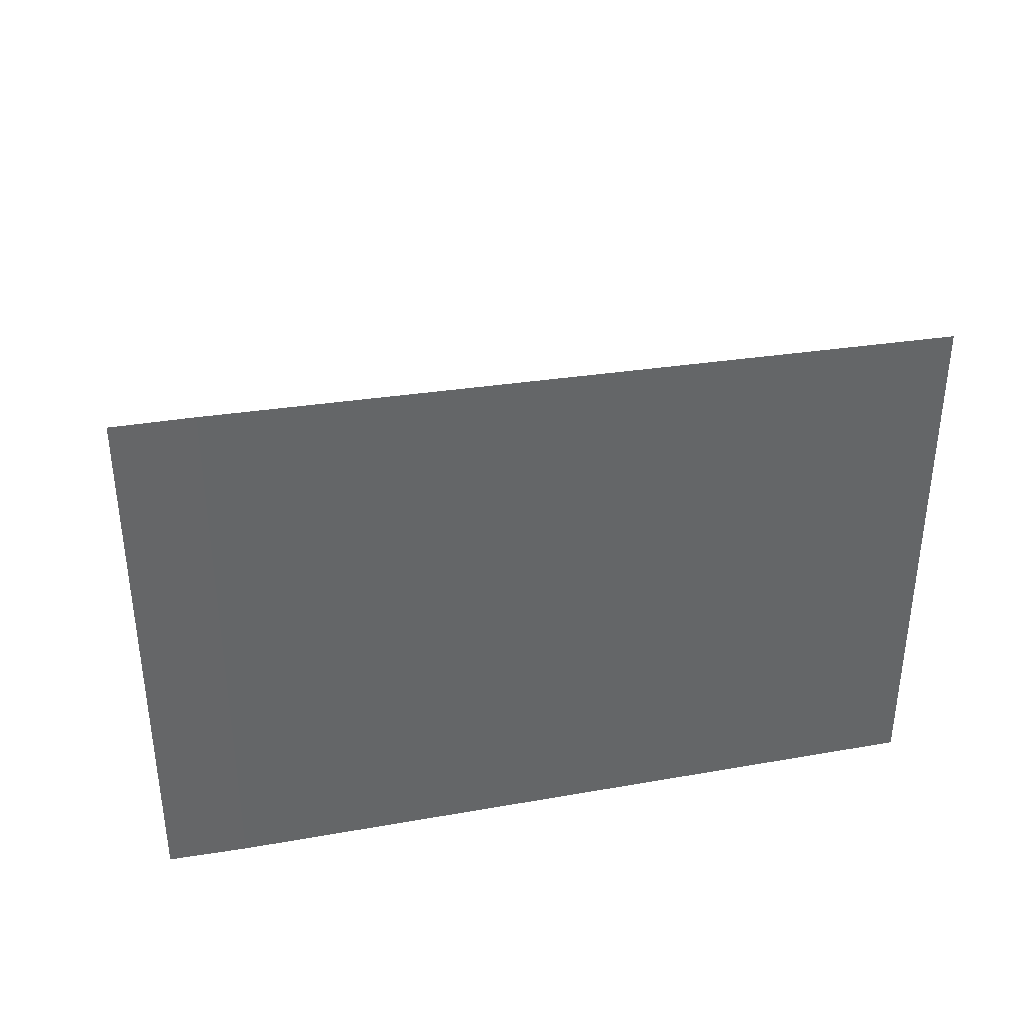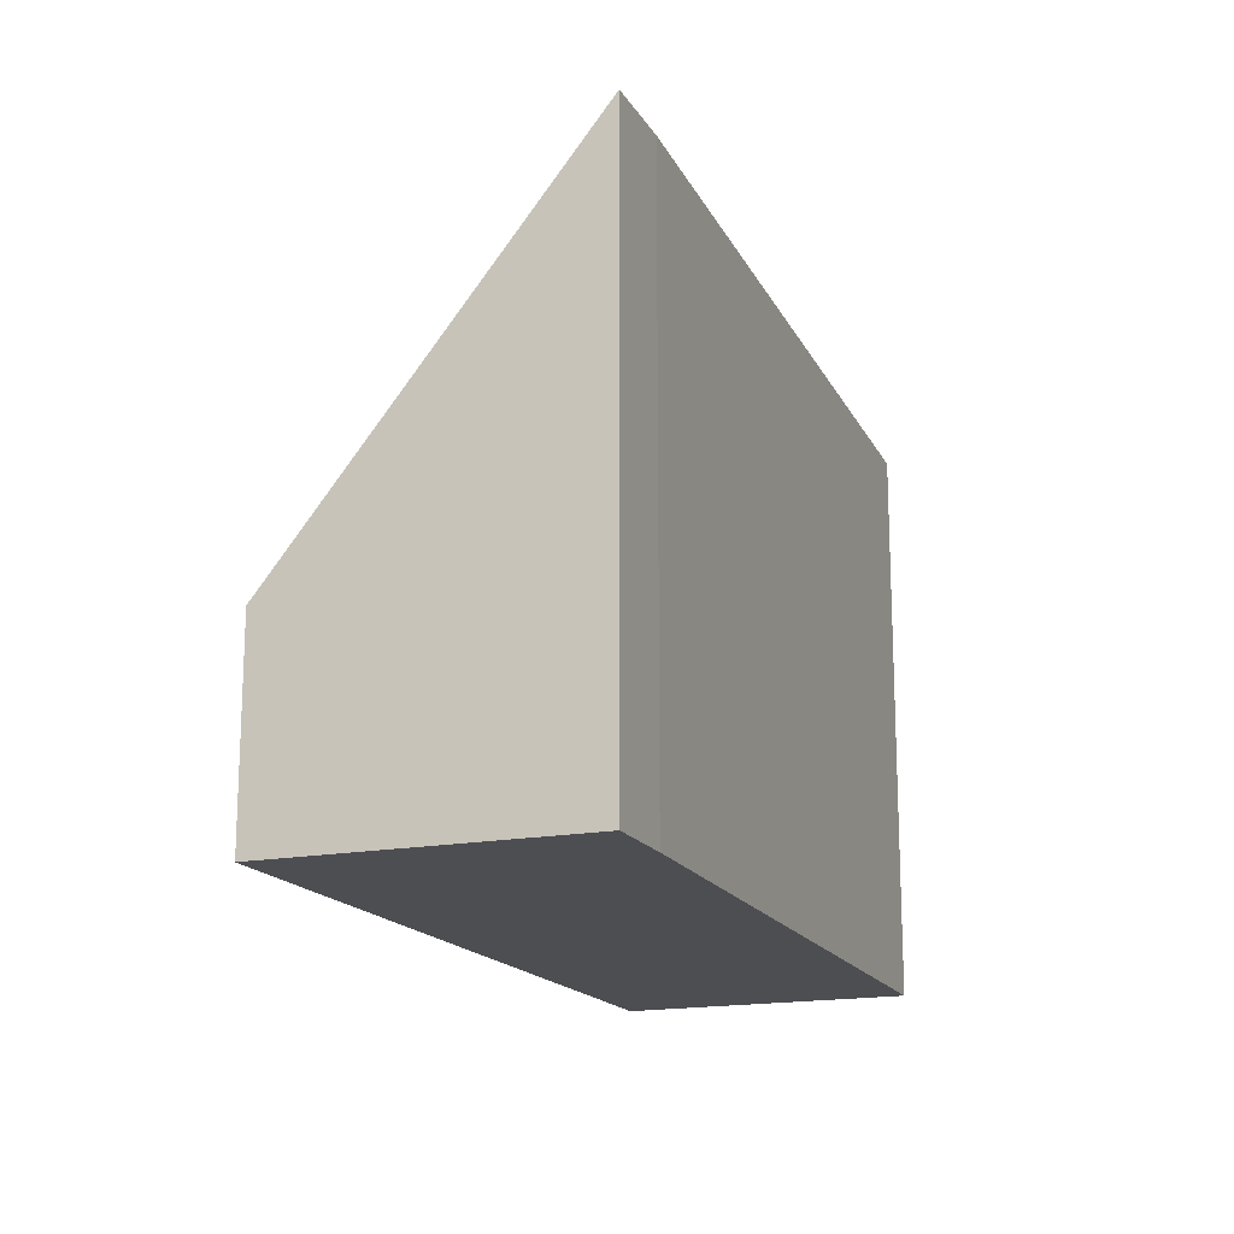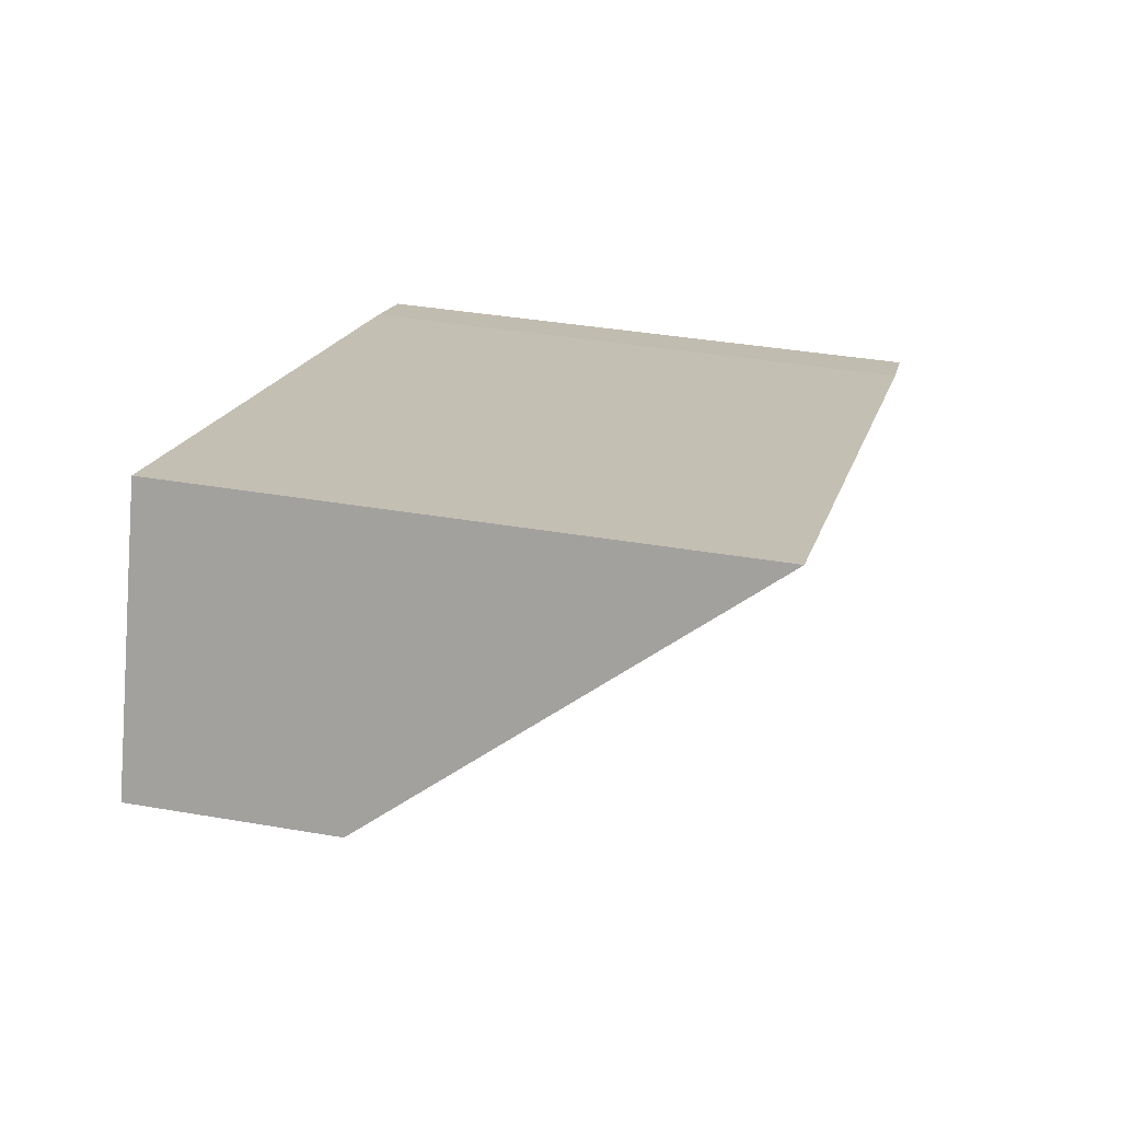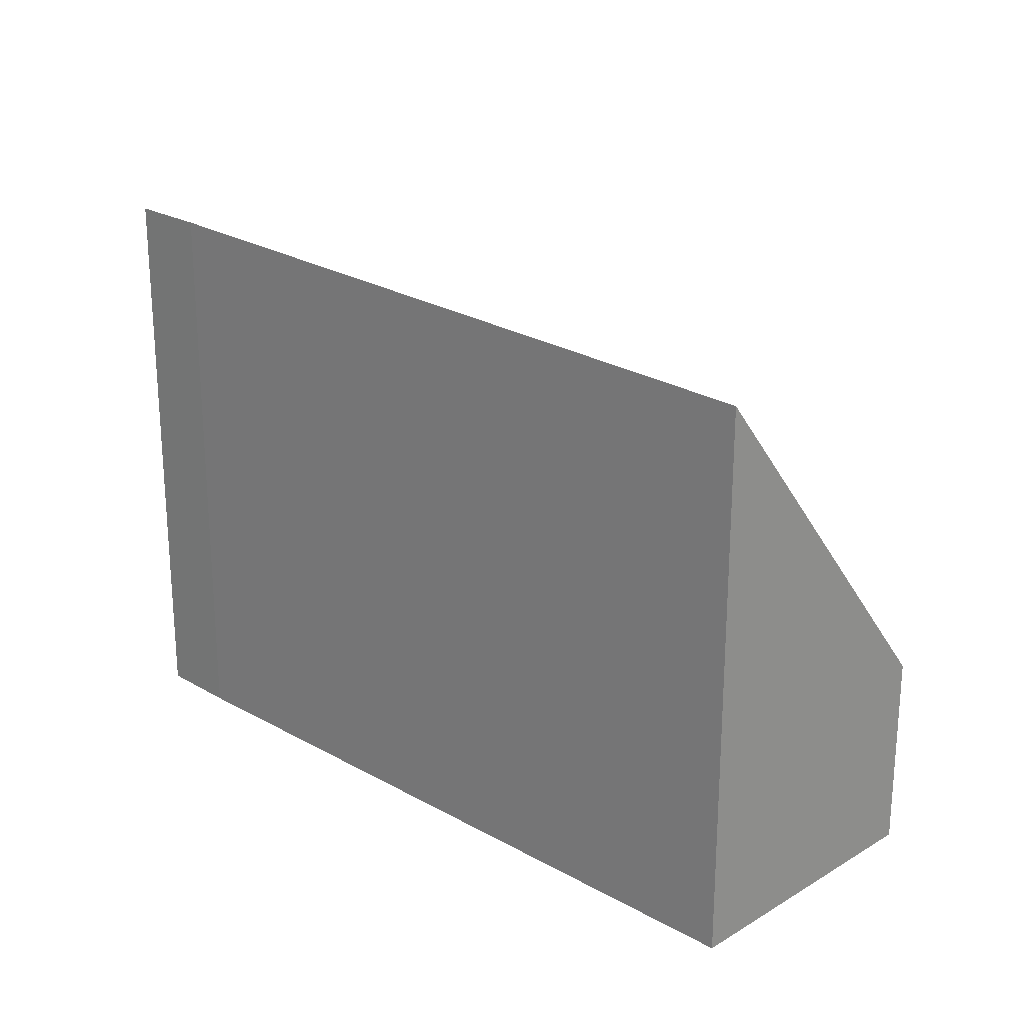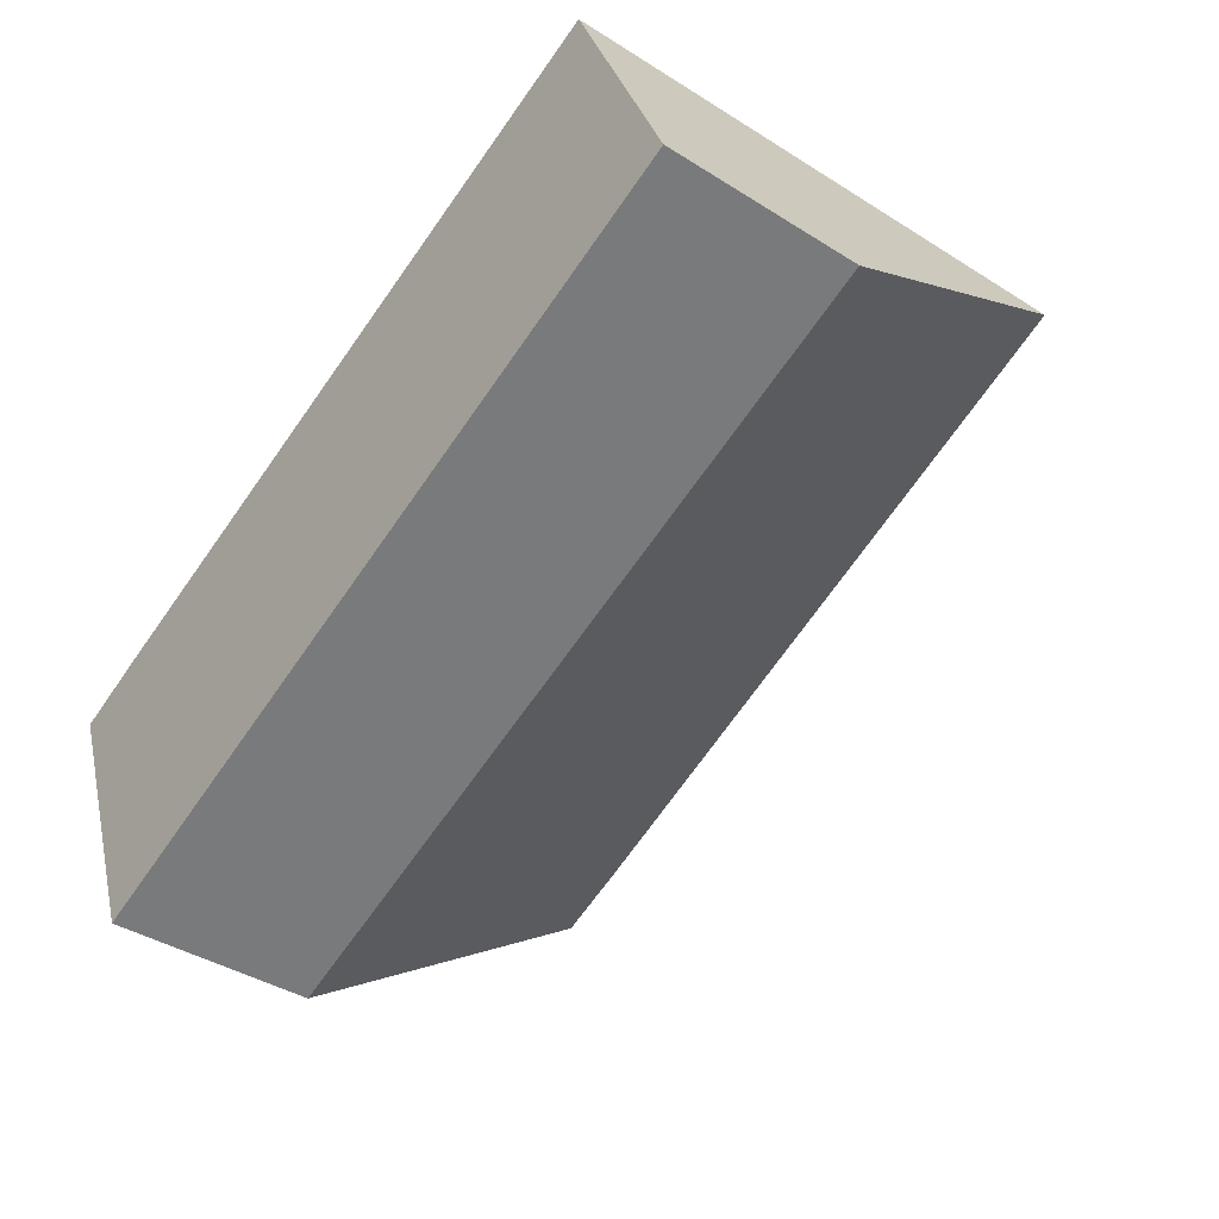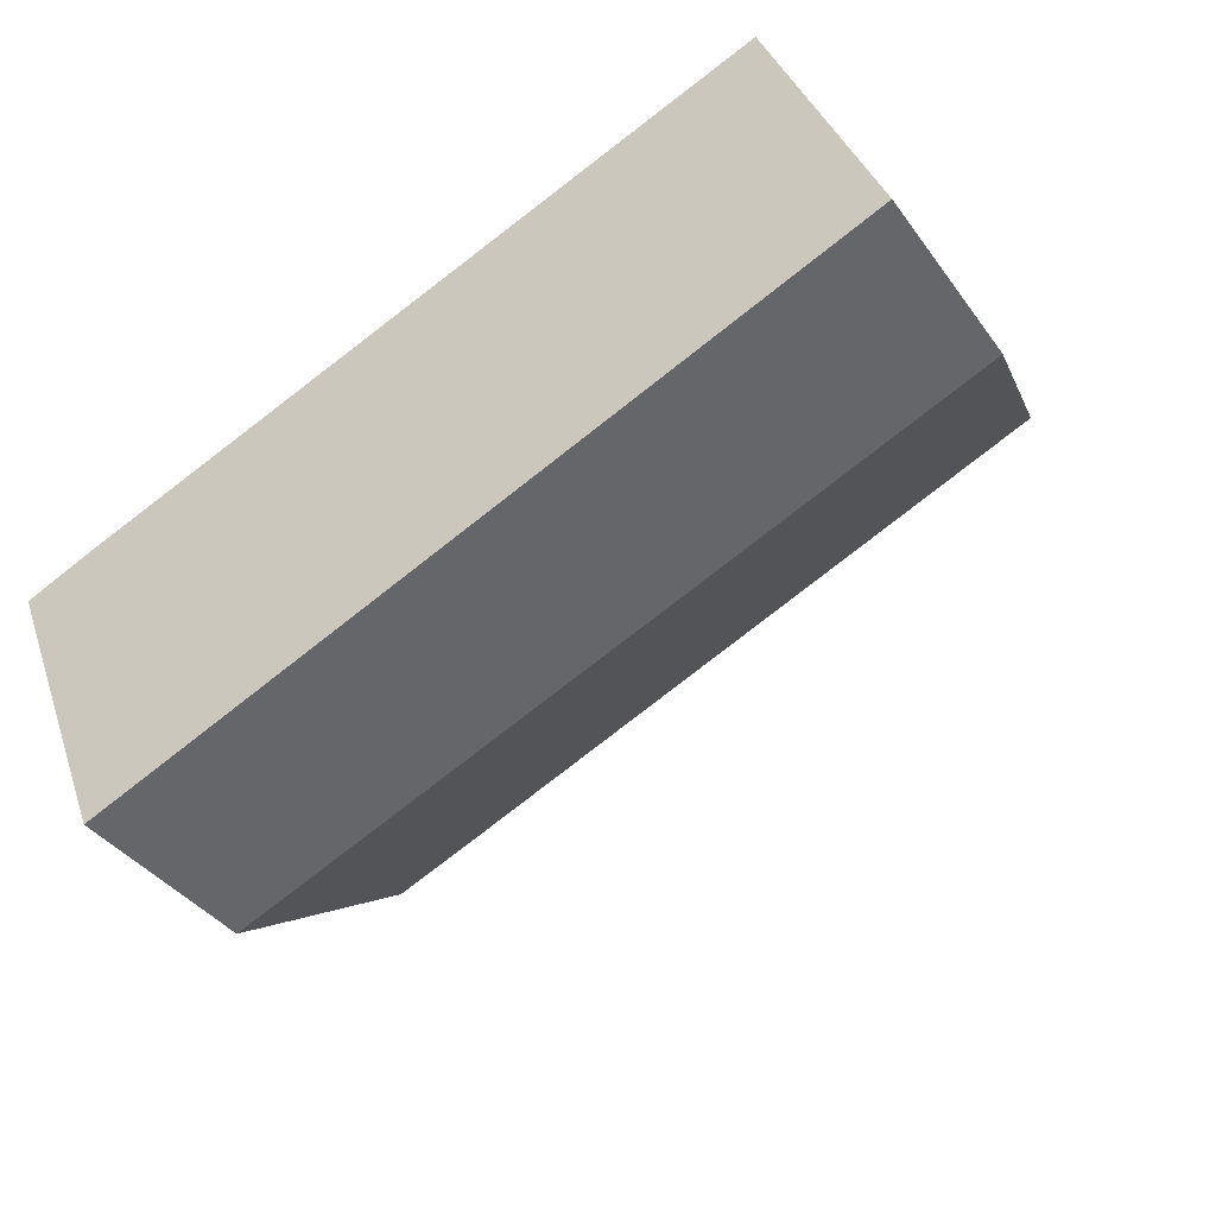
<metadata>
{"format":"obj","ext":"obj","renderer":"f3d","projection":"perspective","resolution":1024,"background":"white","views":[{"elev":38.8,"azim":-33.2,"up":"+Y"},{"elev":-16.9,"azim":-90.6,"up":"+Y"},{"elev":37.5,"azim":102.5,"up":"+Z"},{"elev":23.4,"azim":22.7,"up":"+Y"},{"elev":-40.1,"azim":52.1,"up":"+Z"},{"elev":-38.9,"azim":32.0,"up":"+Z"}]}
</metadata>
<code>
v  1.409 2.454 -3.498
v  9.452 6.876 3.568
v  10.79 2.454 0.261
v  0.928 7.129 0.374
v  0 7.127 4.364e-16
v  9.452 -2.185e-16 3.568
v  10.79 -1.598e-17 0.261
v  1.409 2.142e-16 -3.498
v  0 0 0
v  0.928 -2.29e-17 0.374
g defaultobject
f 1 2 3
f 2 1 4
f 4 1 5
f 6 3 2
f 3 6 7
f 7 1 3
f 1 7 8
f 1 9 5
f 9 1 8
f 10 2 4
f 2 10 6
f 5 10 4
f 10 5 9
f 6 8 7
f 8 6 10
f 8 10 9

</code>
